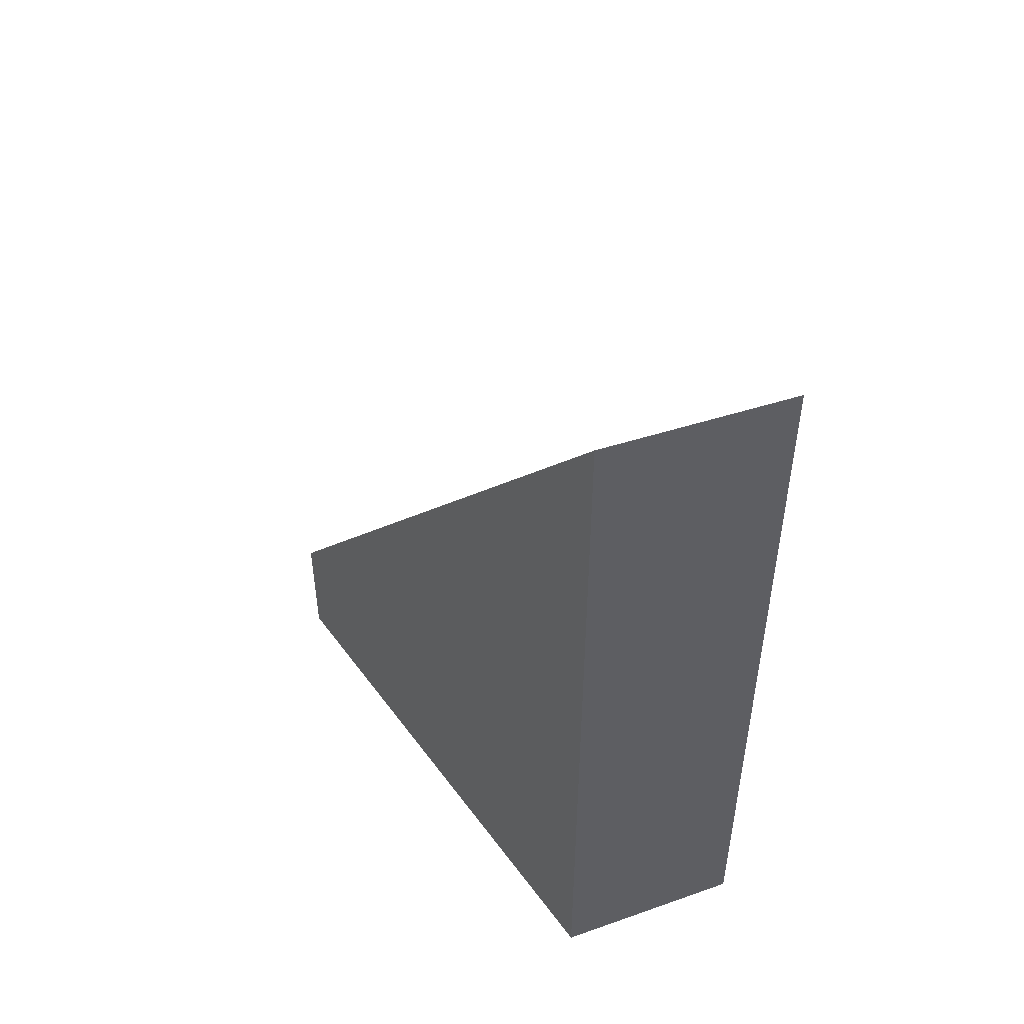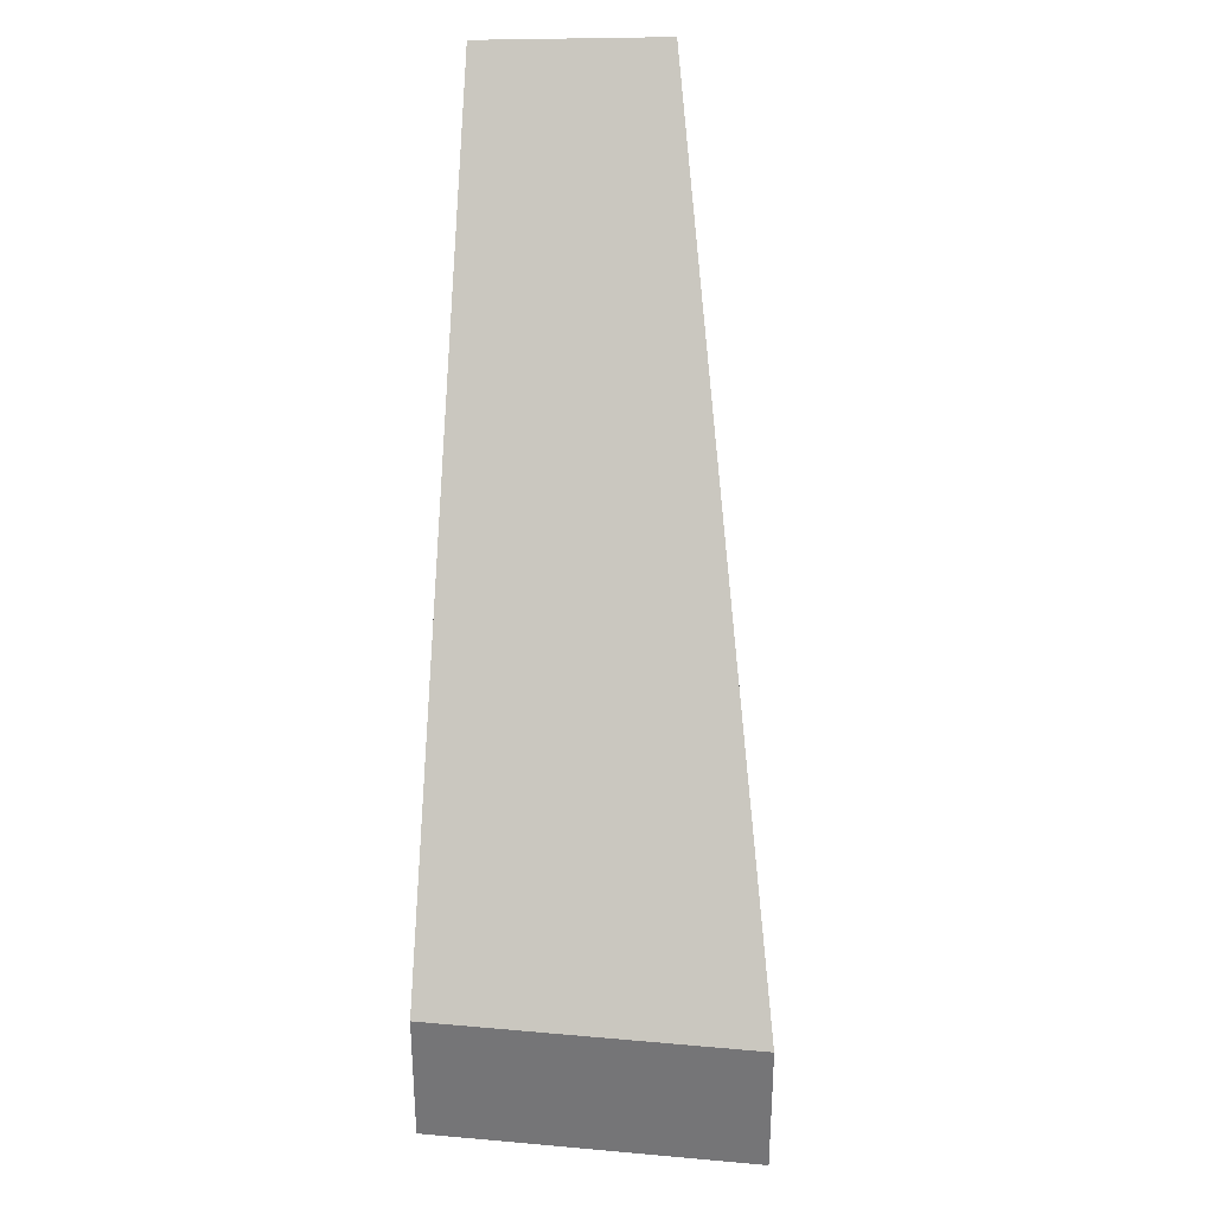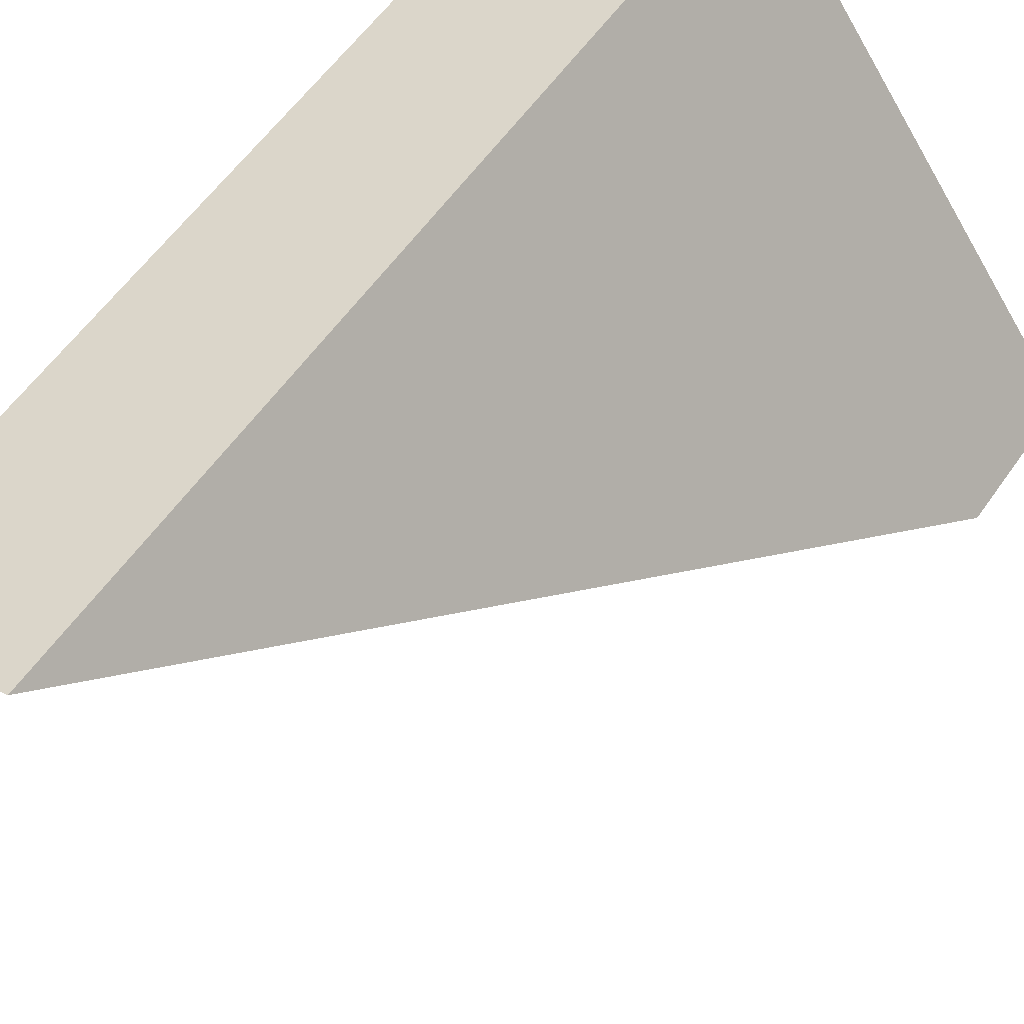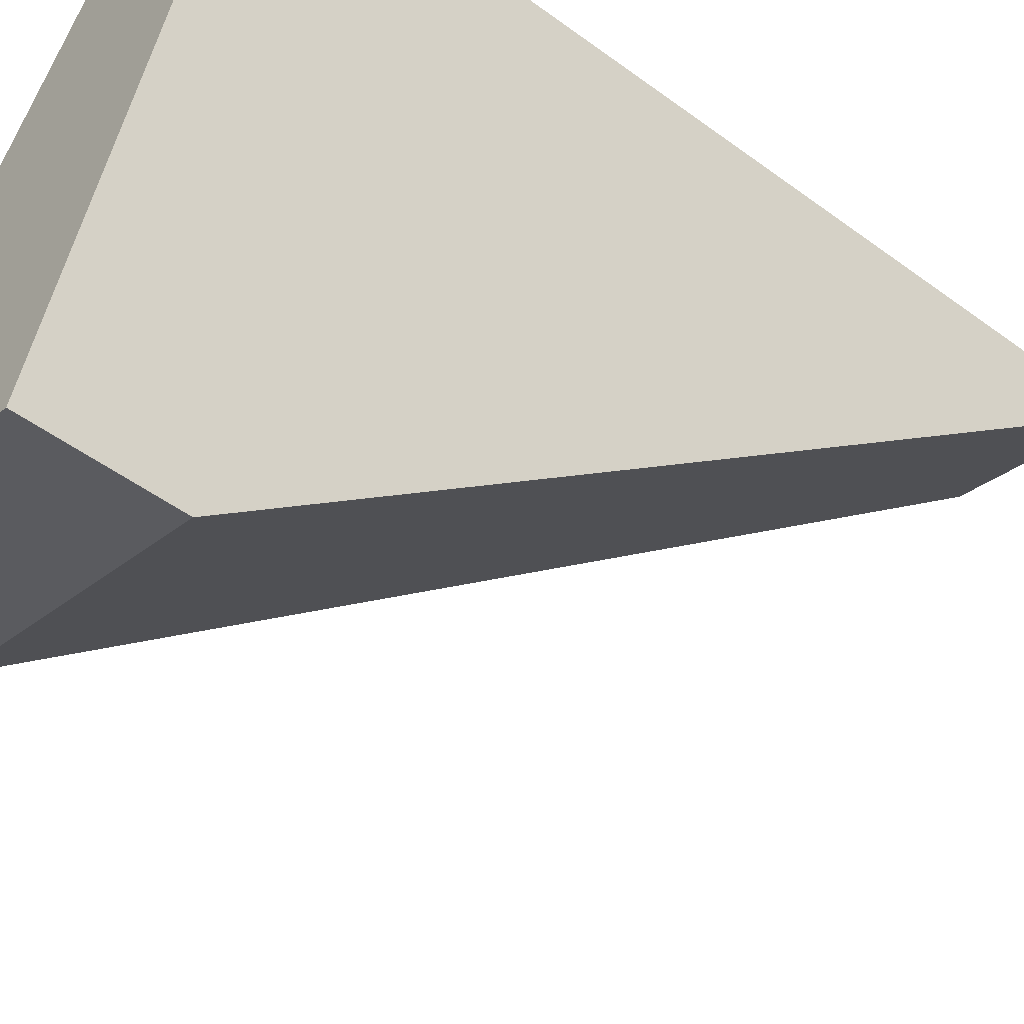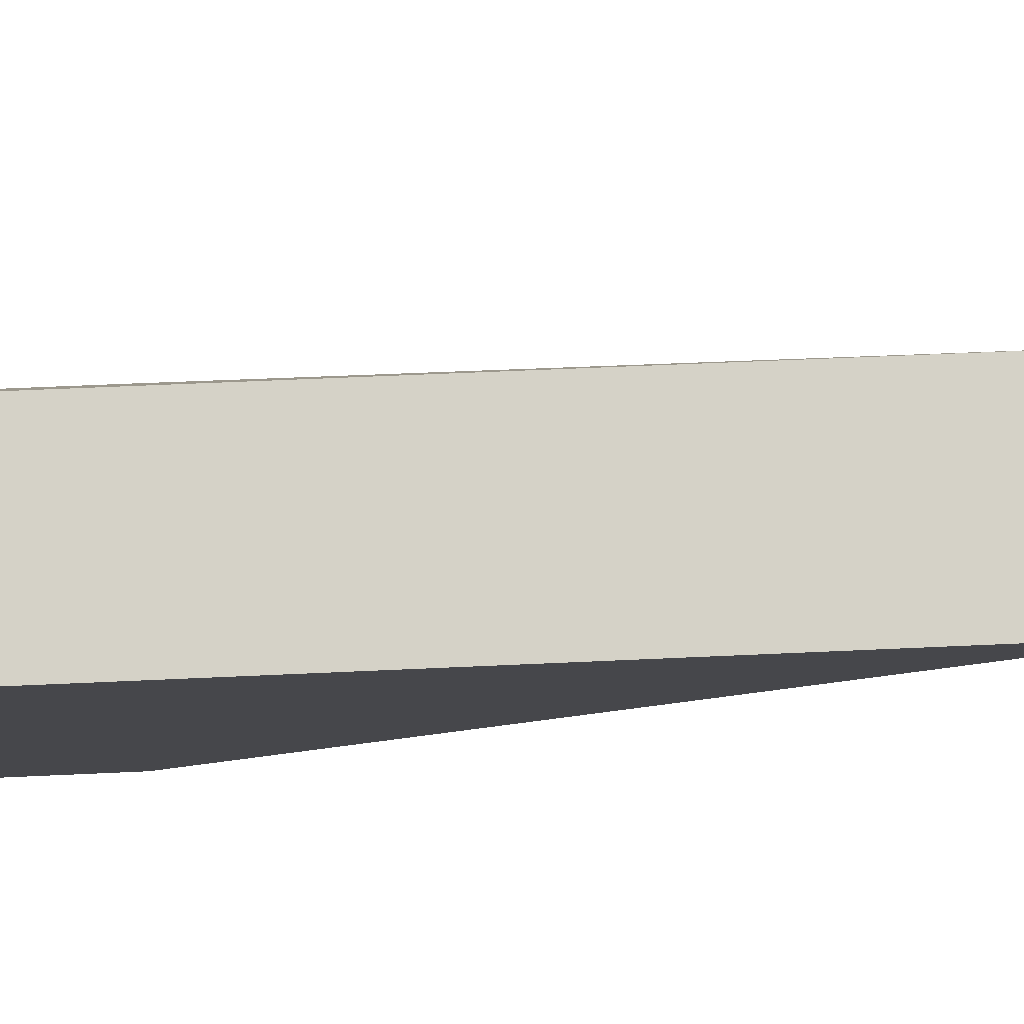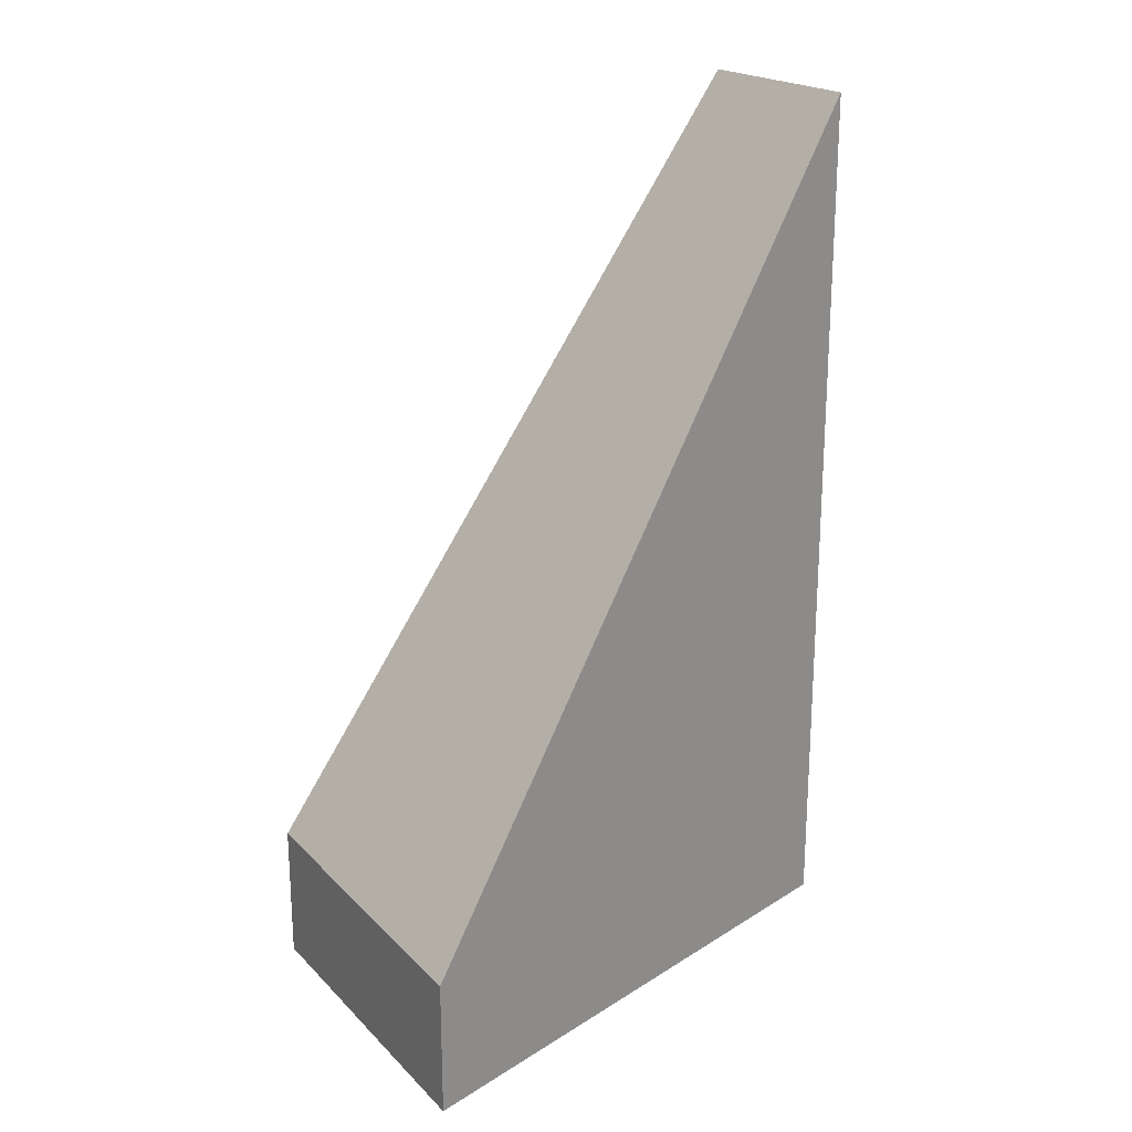
<metadata>
{"format":"obj","ext":"obj","renderer":"f3d","projection":"perspective","resolution":1024,"background":"white","views":[{"elev":51.4,"azim":1.4,"up":"+Y"},{"elev":32.4,"azim":-152.3,"up":"+Y"},{"elev":56.7,"azim":-145.8,"up":"+Z"},{"elev":-50.5,"azim":51.2,"up":"+Z"},{"elev":56.5,"azim":87.2,"up":"+Z"},{"elev":23.2,"azim":-100.9,"up":"+Y"}]}
</metadata>
<code>
v  5.497 6.907 1.88
v  4.393 11.62 5.962
v  6.778 11.5 4.973
v  4.084 1.841 -1.53
v  3.222 1.841 -1.207
v  0 1.841 1.127e-16
v  6.778 -3.045e-16 4.973
v  5.497 -1.151e-16 1.88
v  4.084 9.369e-17 -1.53
v  3.222 7.391e-17 -1.207
v  0 0 0
v  4.393 -3.651e-16 5.962
g defaultobject
f 1 2 3
f 2 1 4
f 2 4 5
f 2 5 6
f 7 1 3
f 1 7 4
f 4 7 8
f 4 8 9
f 9 5 4
f 5 9 6
f 6 9 10
f 6 10 11
f 6 12 2
f 12 6 11
f 12 3 2
f 3 12 7
f 8 10 9
f 10 8 11
f 11 8 12
f 12 8 7

</code>
